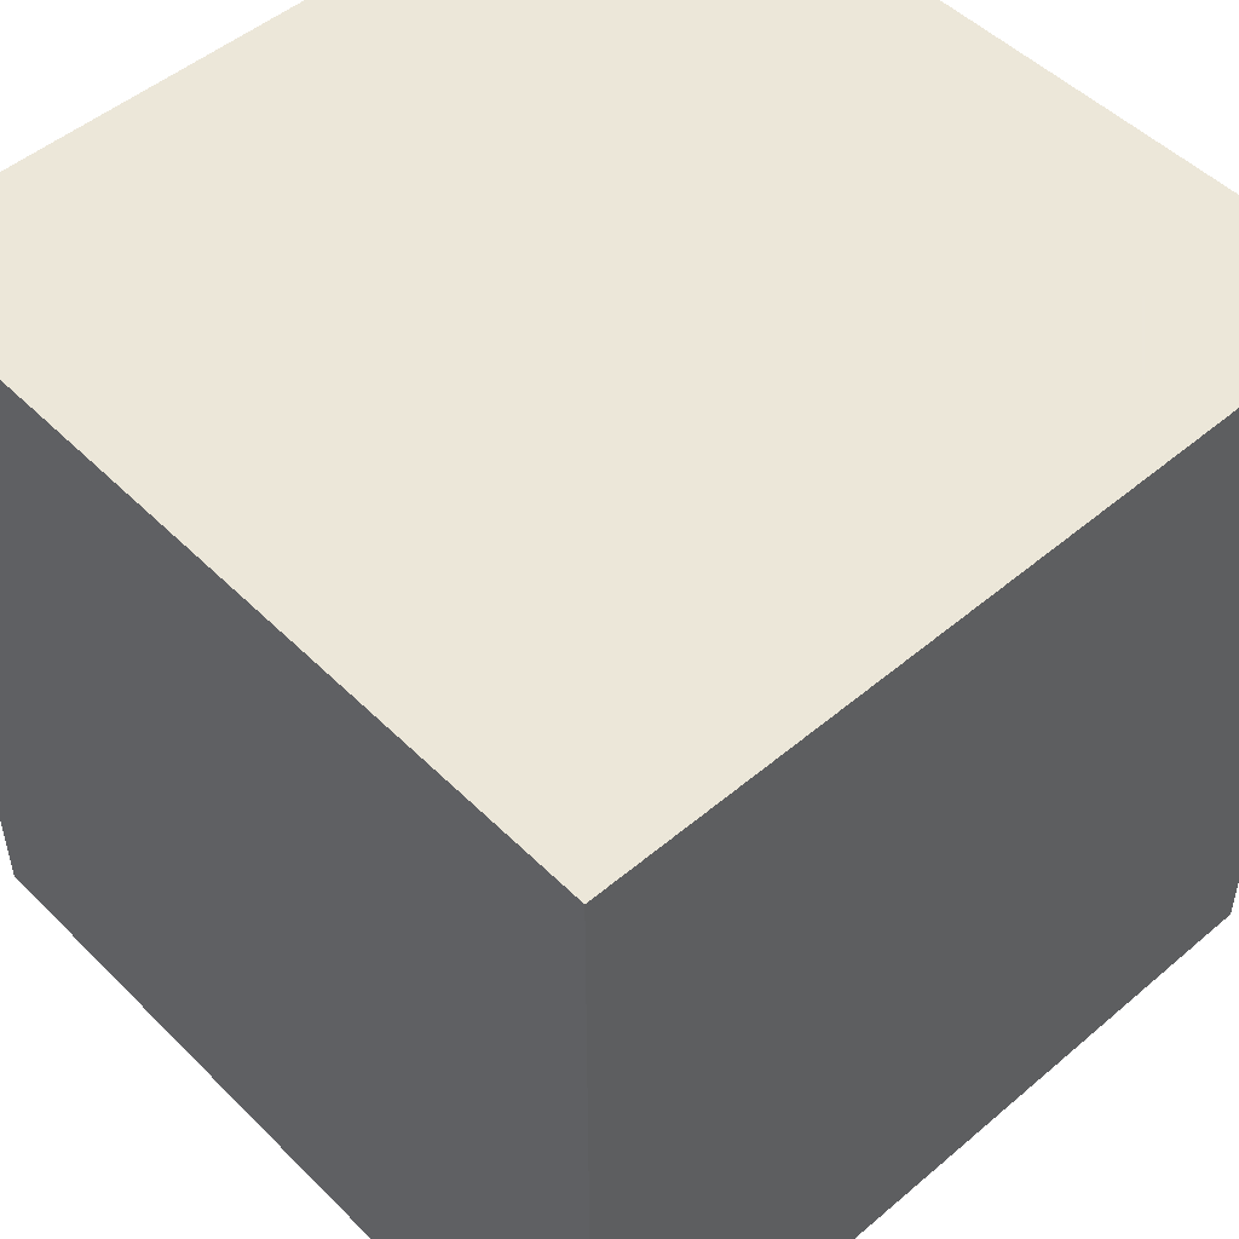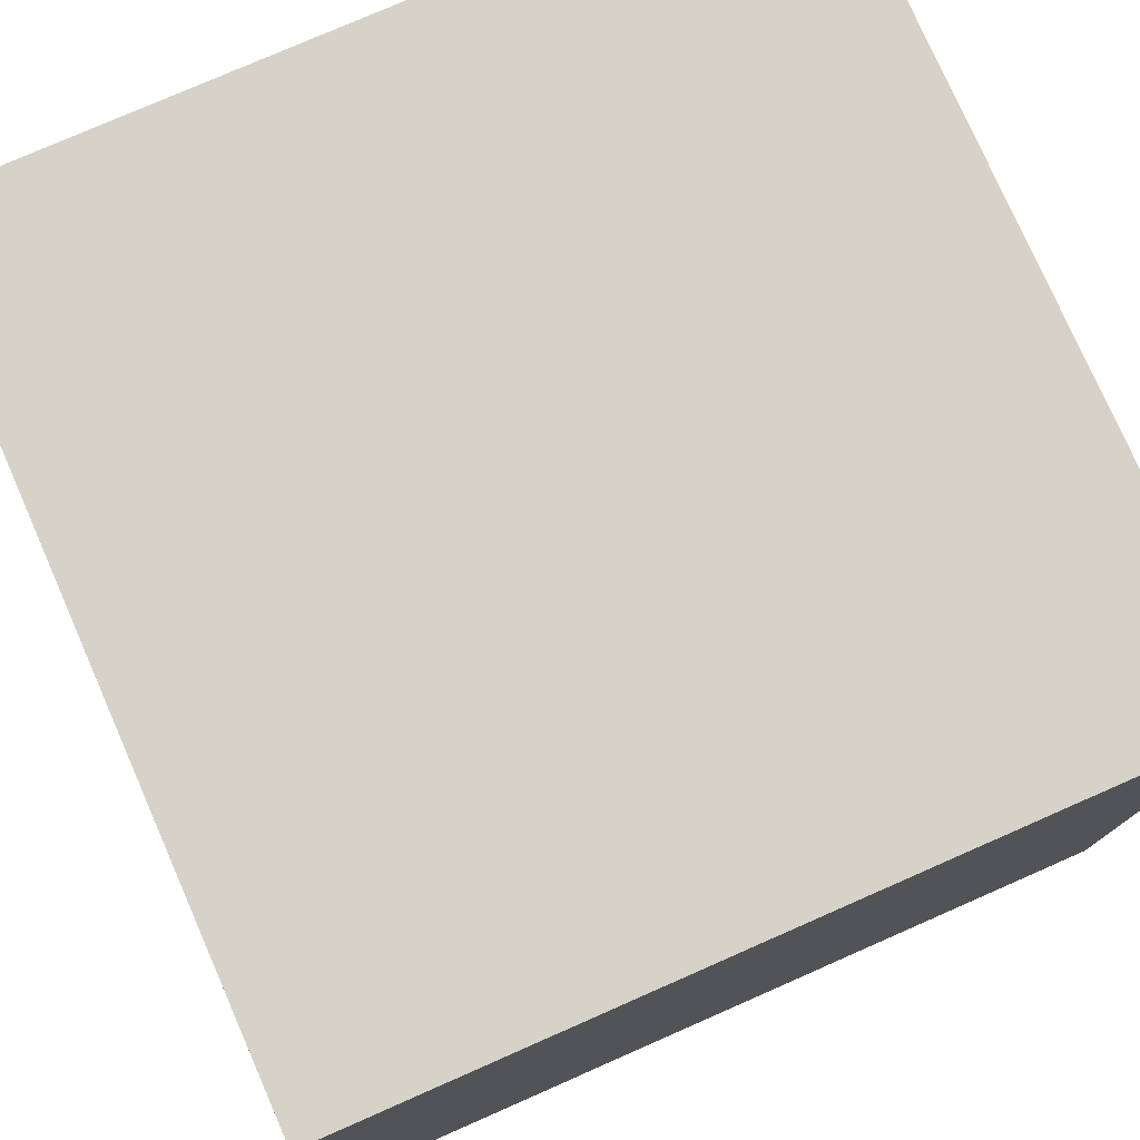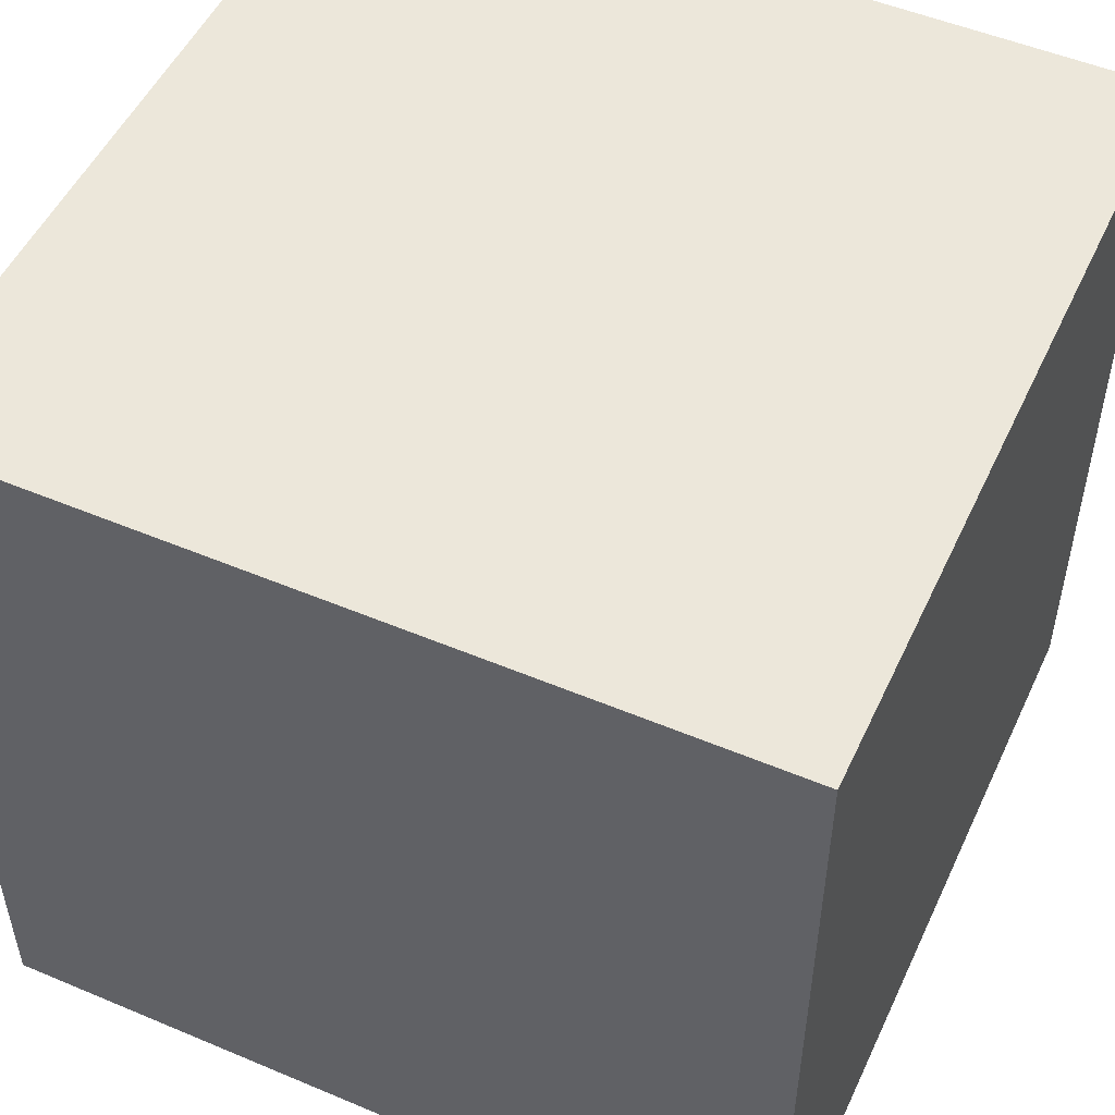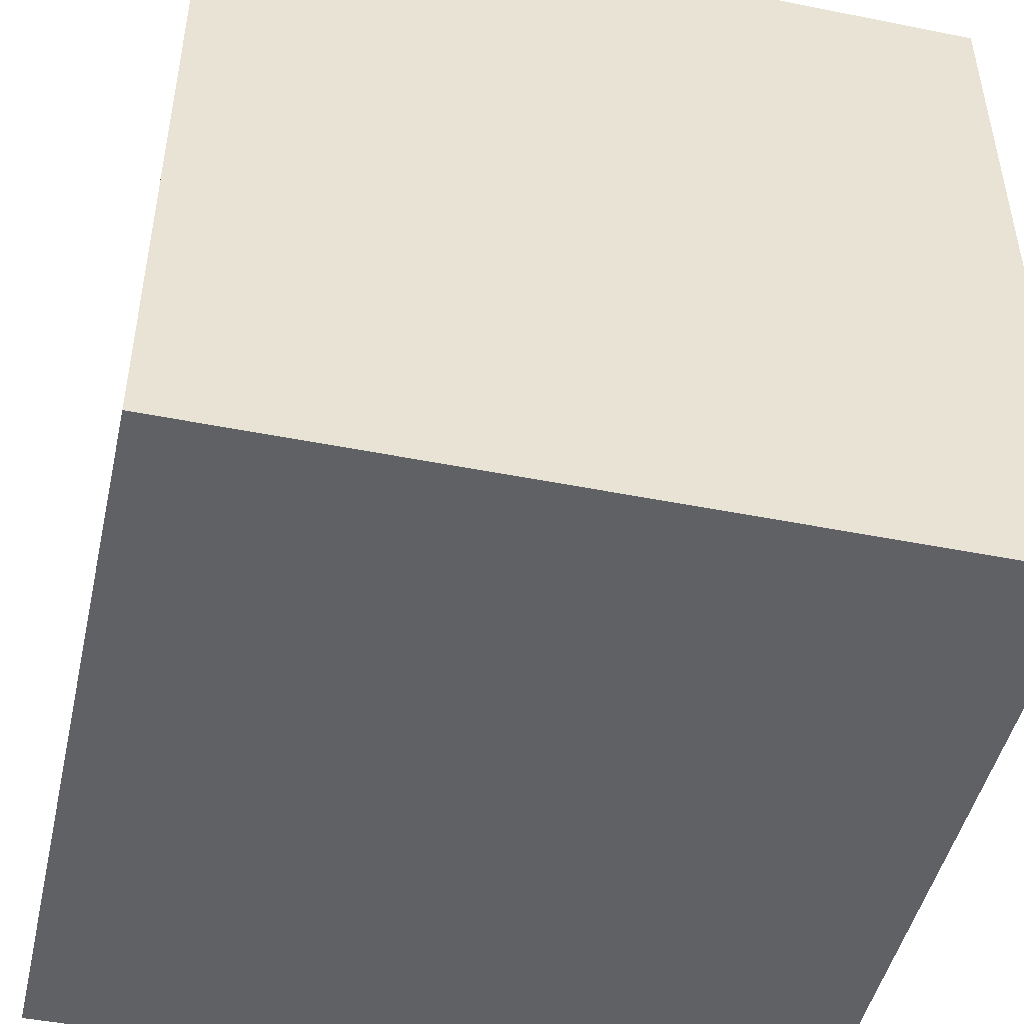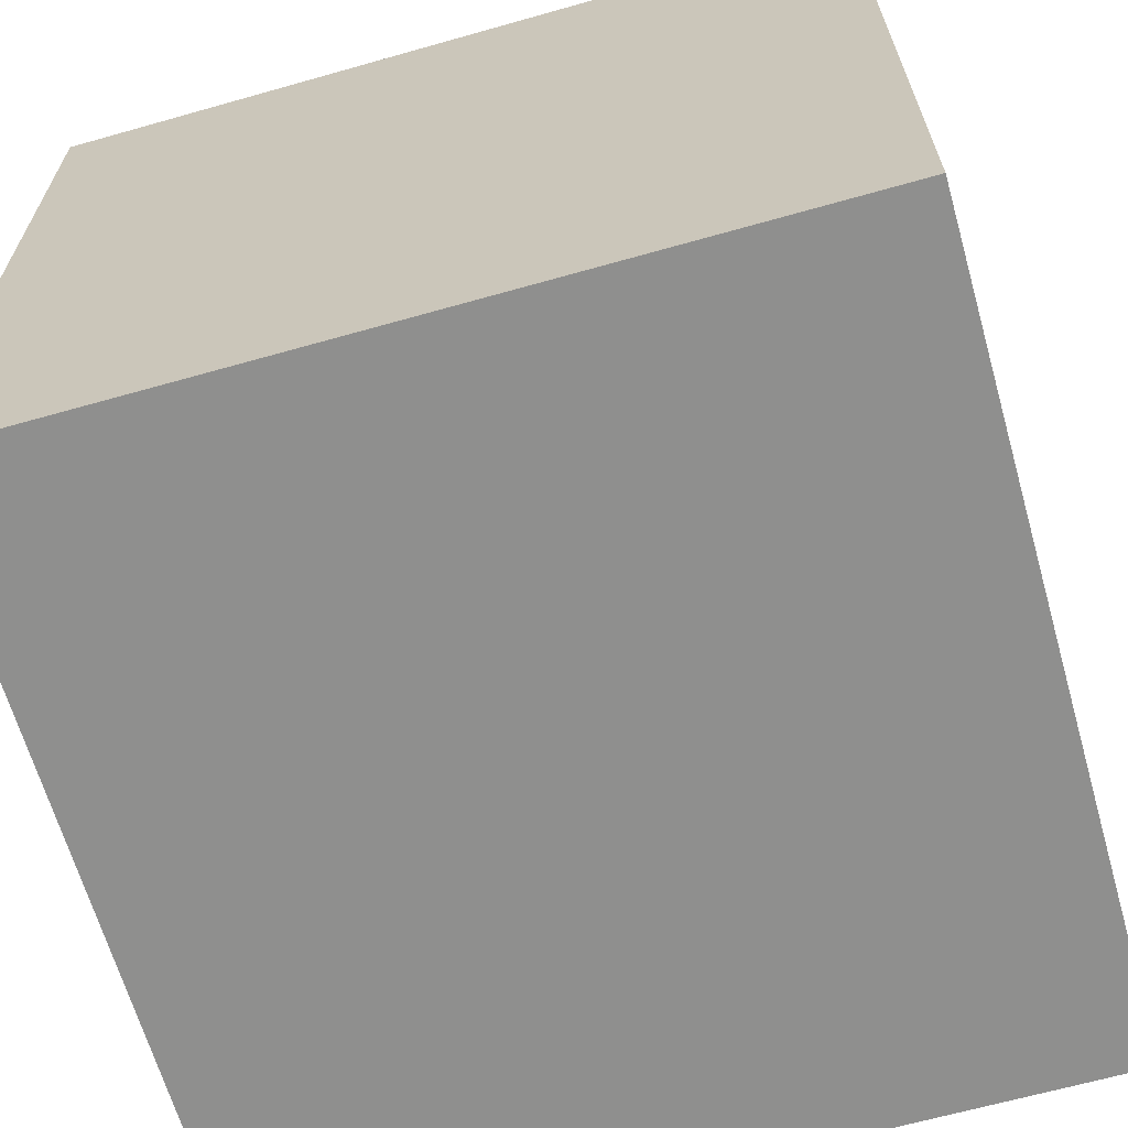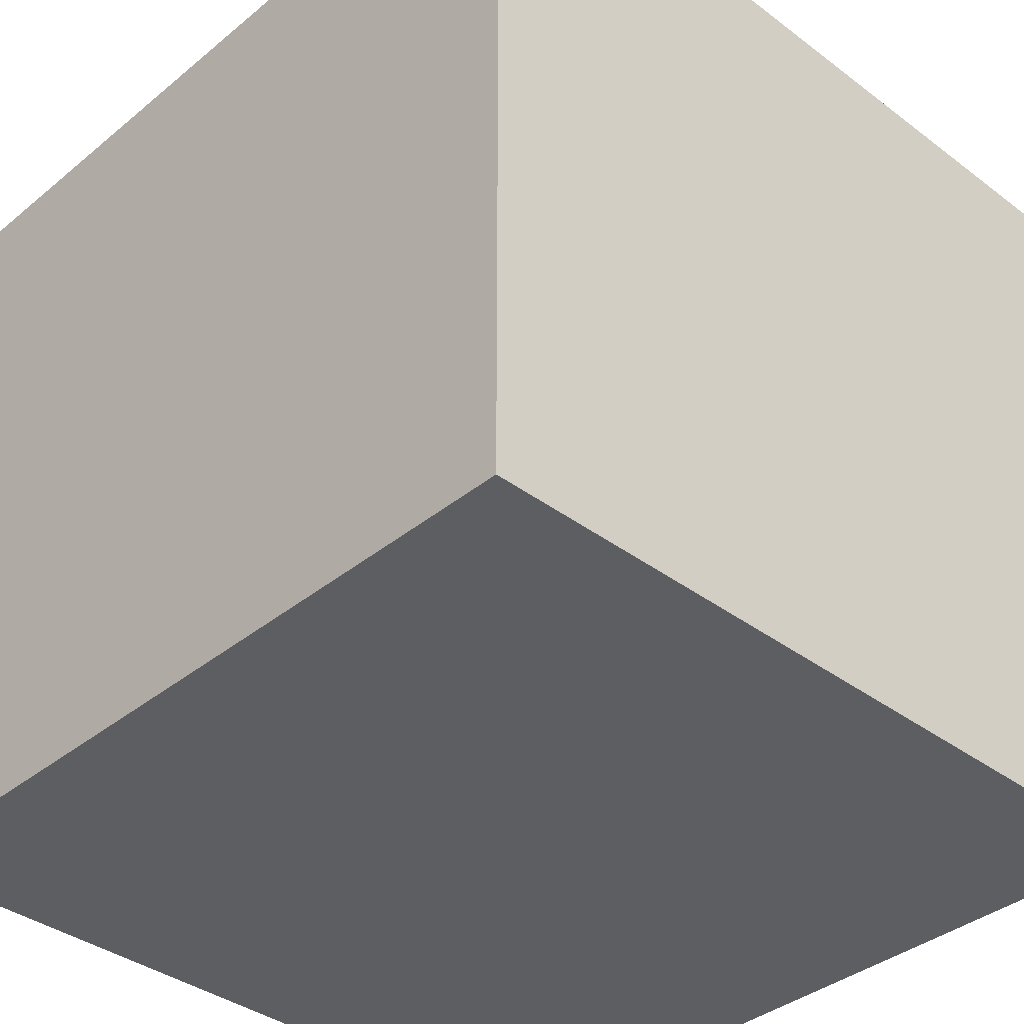
<metadata>
{"format":"obj","ext":"obj","renderer":"f3d","projection":"perspective","resolution":1024,"background":"white","views":[{"elev":50.2,"azim":137.2,"up":"+Y"},{"elev":77.5,"azim":156.3,"up":"+Y"},{"elev":51.3,"azim":-155.4,"up":"+Y"},{"elev":-47.2,"azim":77.3,"up":"+Z"},{"elev":-65.3,"azim":105.9,"up":"+Y"},{"elev":-37.6,"azim":-133.8,"up":"+Y"}]}
</metadata>
<code>
v 0 0 0
v 0 0 1
v 0 1 0
v 0 1 1
v 1 0 0
v 1 0 1
v 1 1 0
v 1 1 1
f 1 3 7
f 1 7 5
f 5 7 8
f 5 8 6
f 6 8 4
f 6 4 2
f 2 4 3
f 2 3 1
f 3 4 8
f 3 8 7
f 6 2 1
f 6 1 5

</code>
